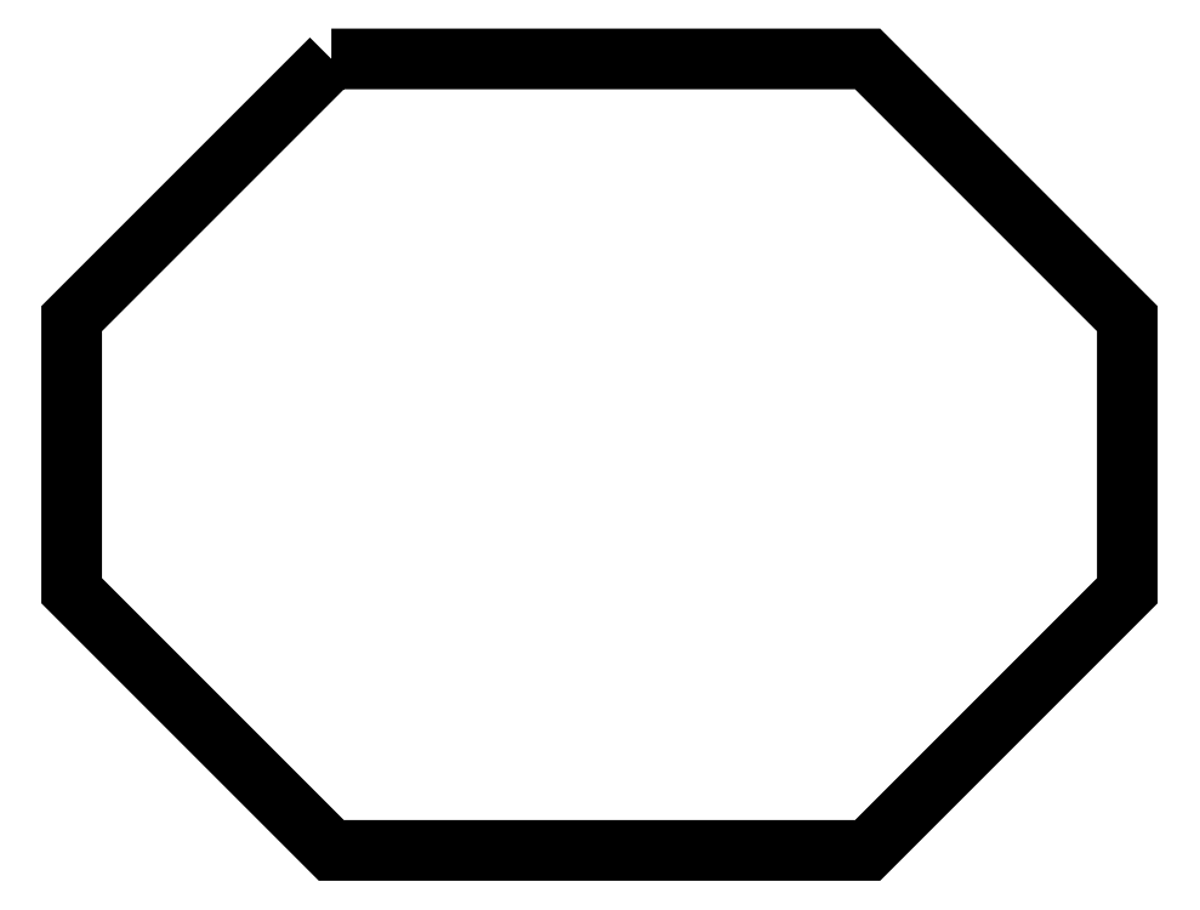
<metadata>
{"format":"dxf","ext":"dxf","renderer":"ezdxf+matplotlib","layout":"modelspace","background":"white","min_lineweight":24,"dpi":150}
</metadata>
<code>
0
SECTION
2
ENTITIES
0
POLYLINE
8
FOREGROUND
66
     1
40
0
41
0
70
     1
0
VERTEX
8
FOREGROUND
10
0.4367
20
1.23
0
VERTEX
8
FOREGROUND
10
1.235
20
1.23
0
VERTEX
8
FOREGROUND
10
1.622
20
0.8433
0
VERTEX
8
FOREGROUND
10
1.622
20
0.4383
0
VERTEX
8
FOREGROUND
10
1.235
20
0.05167
0
VERTEX
8
FOREGROUND
10
0.4367
20
0.05167
0
VERTEX
8
FOREGROUND
10
0.05
20
0.4383
0
VERTEX
8
FOREGROUND
10
0.05
20
0.8433
0
SEQEND
8
0
0
POLYLINE
8
FOREGROUND
66
     1
40
0.001667
41
0.001667
70
     1
0
VERTEX
8
FOREGROUND
10
0.4383
20
1.23
0
VERTEX
8
FOREGROUND
10
0.4417
20
1.22
0
VERTEX
8
FOREGROUND
10
0.06
20
0.8383
0
VERTEX
8
FOREGROUND
10
0.06
20
0.4417
0
VERTEX
8
FOREGROUND
10
0.4417
20
0.06
0
VERTEX
8
FOREGROUND
10
1.232
20
0.06
0
VERTEX
8
FOREGROUND
10
1.613
20
0.4417
0
VERTEX
8
FOREGROUND
10
1.613
20
0.8383
0
VERTEX
8
FOREGROUND
10
1.232
20
1.22
0
VERTEX
8
FOREGROUND
10
0.4417
20
1.22
0
VERTEX
8
FOREGROUND
10
0.4383
20
1.23
0
VERTEX
8
FOREGROUND
10
1.235
20
1.23
0
VERTEX
8
FOREGROUND
10
1.623
20
0.8417
0
VERTEX
8
FOREGROUND
10
1.623
20
0.4383
0
VERTEX
8
FOREGROUND
10
1.235
20
0.05
0
VERTEX
8
FOREGROUND
10
0.4383
20
0.05
0
VERTEX
8
FOREGROUND
10
0.05
20
0.4383
0
VERTEX
8
FOREGROUND
10
0.05
20
0.8417
0
SEQEND
8
0
0
ENDSEC
0
EOF

</code>
